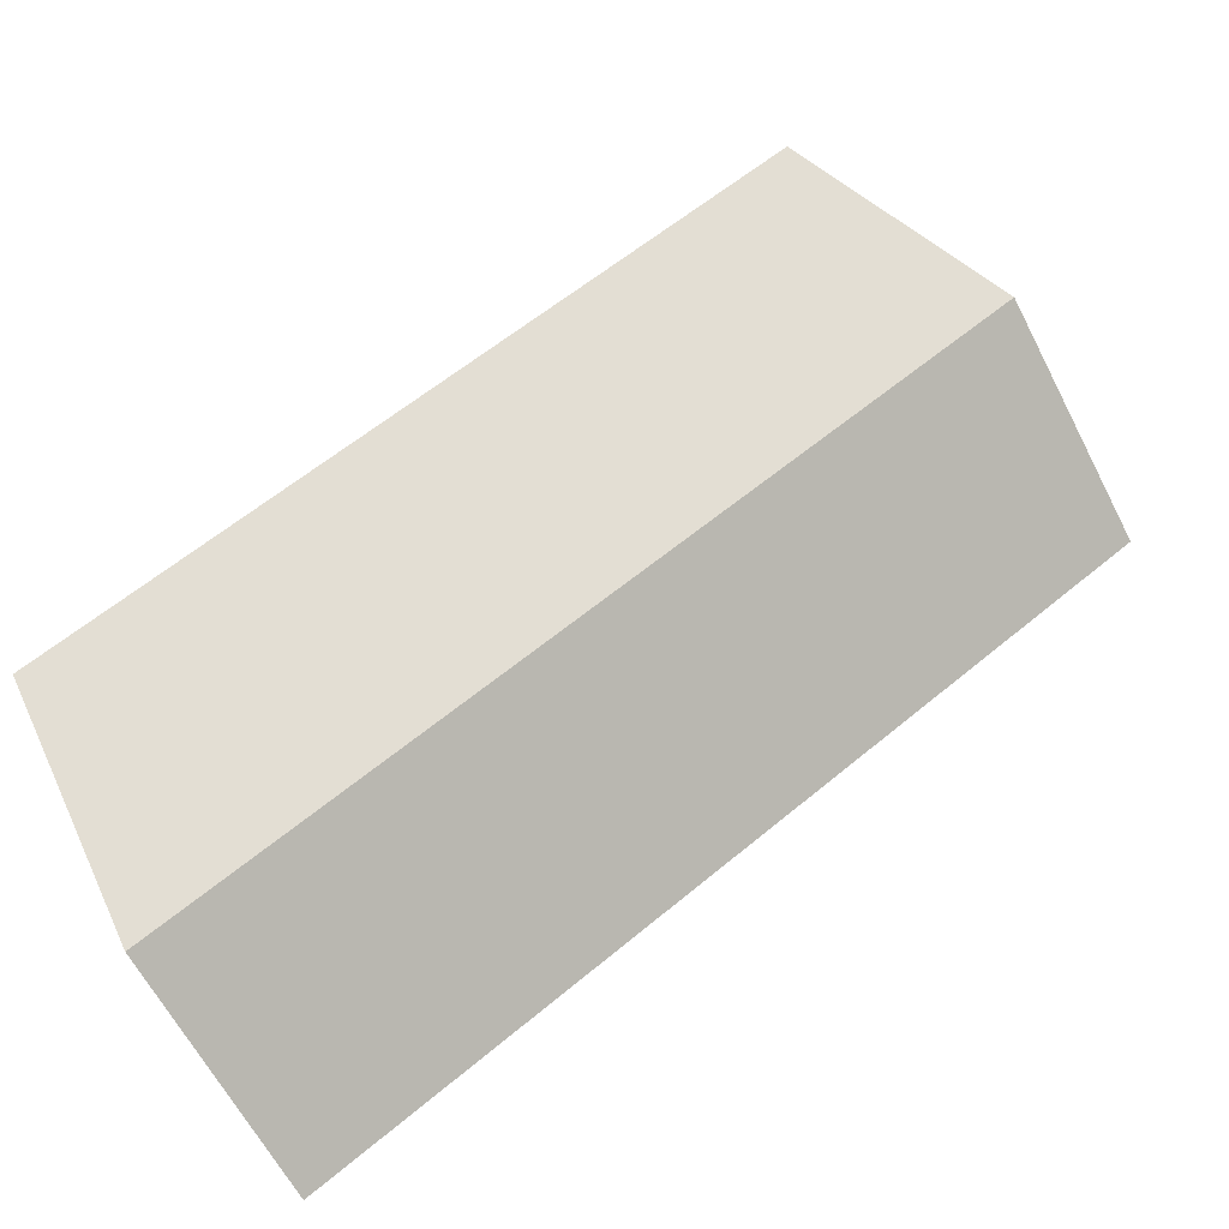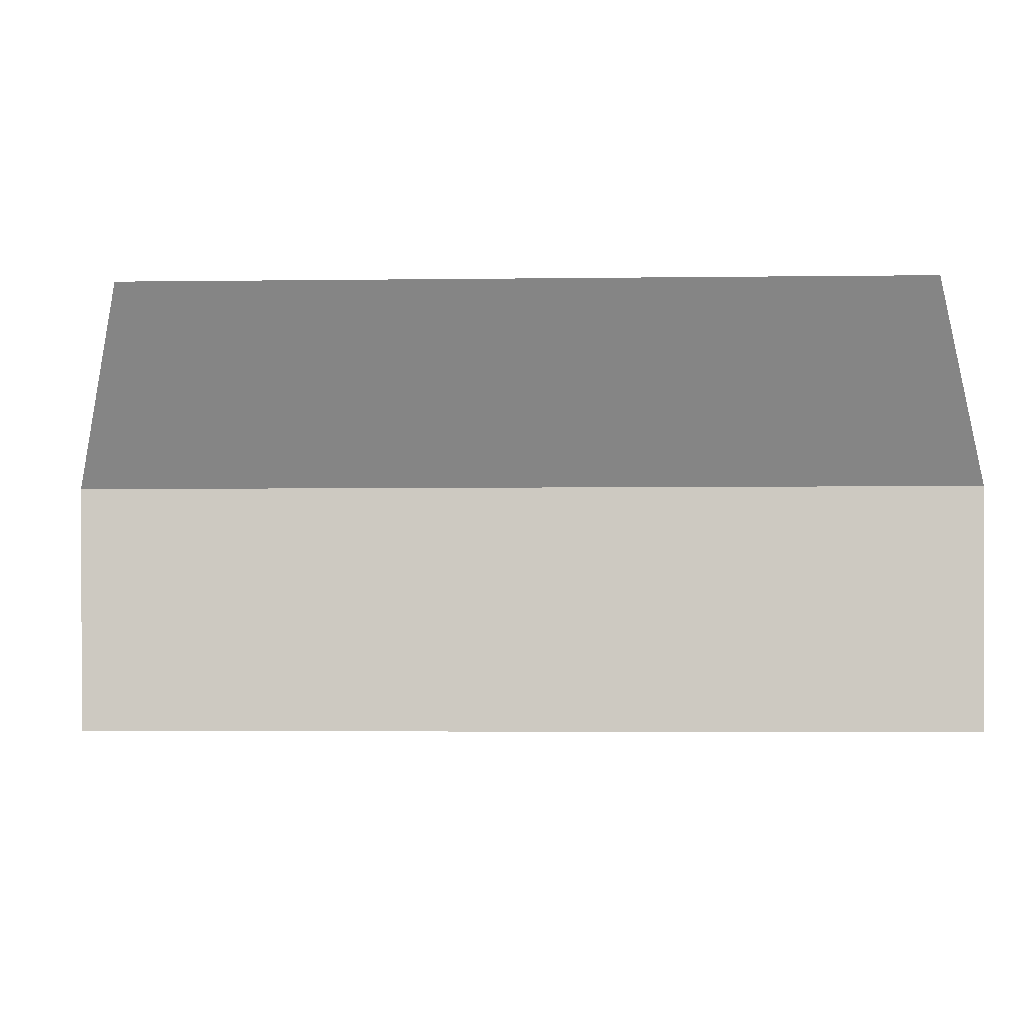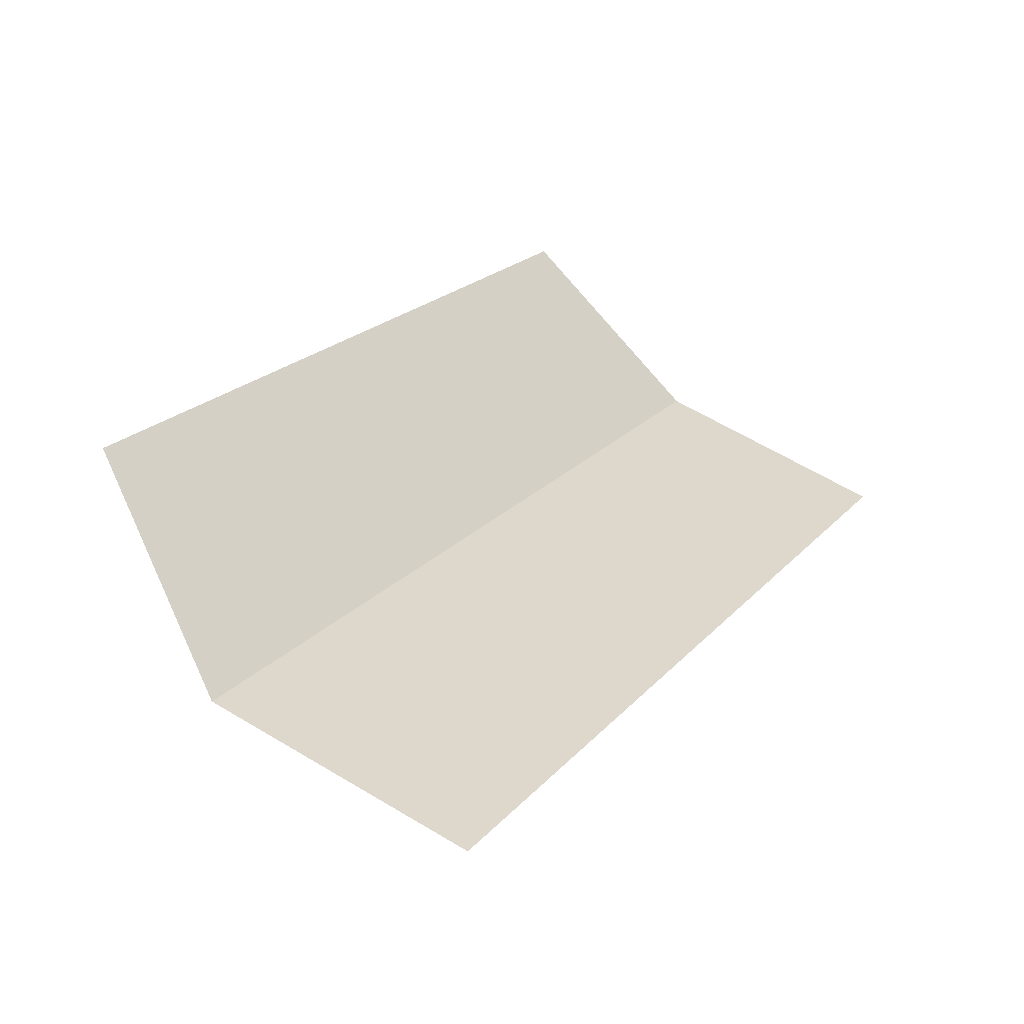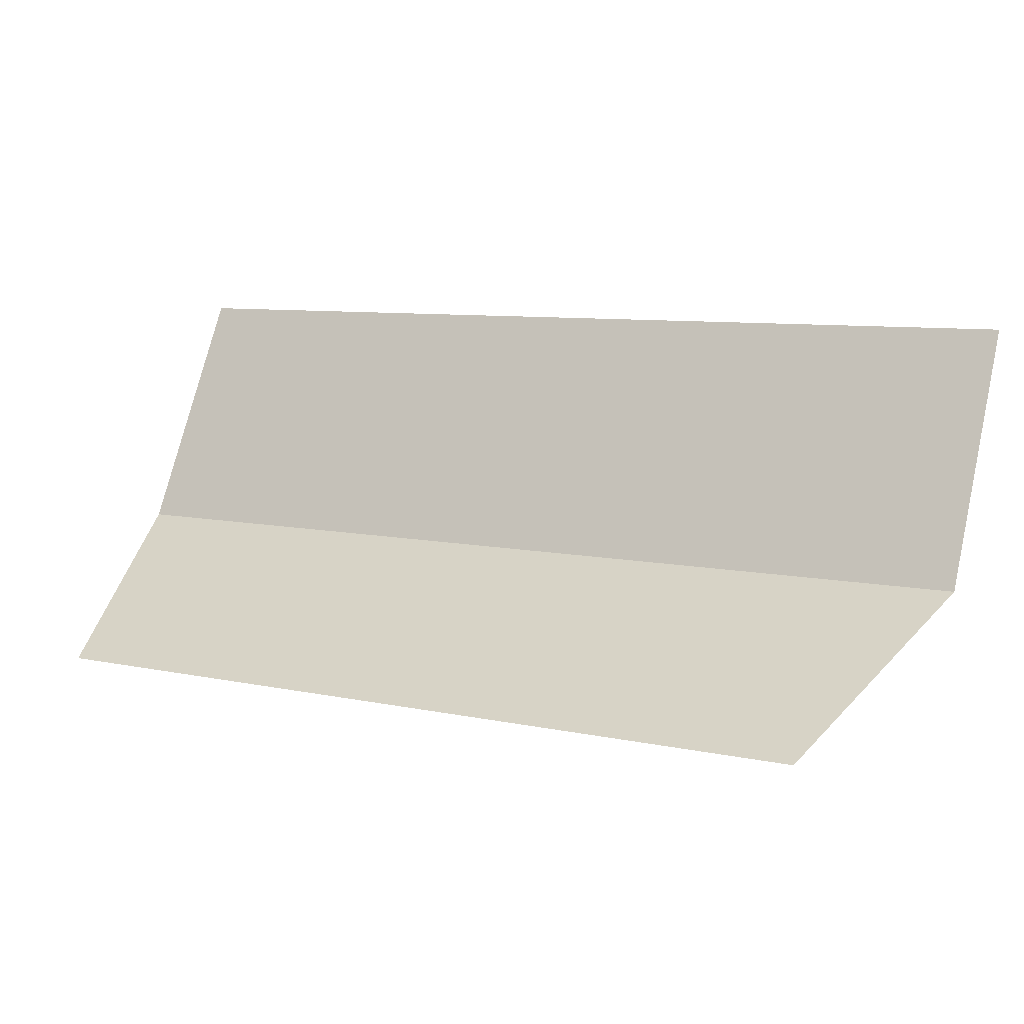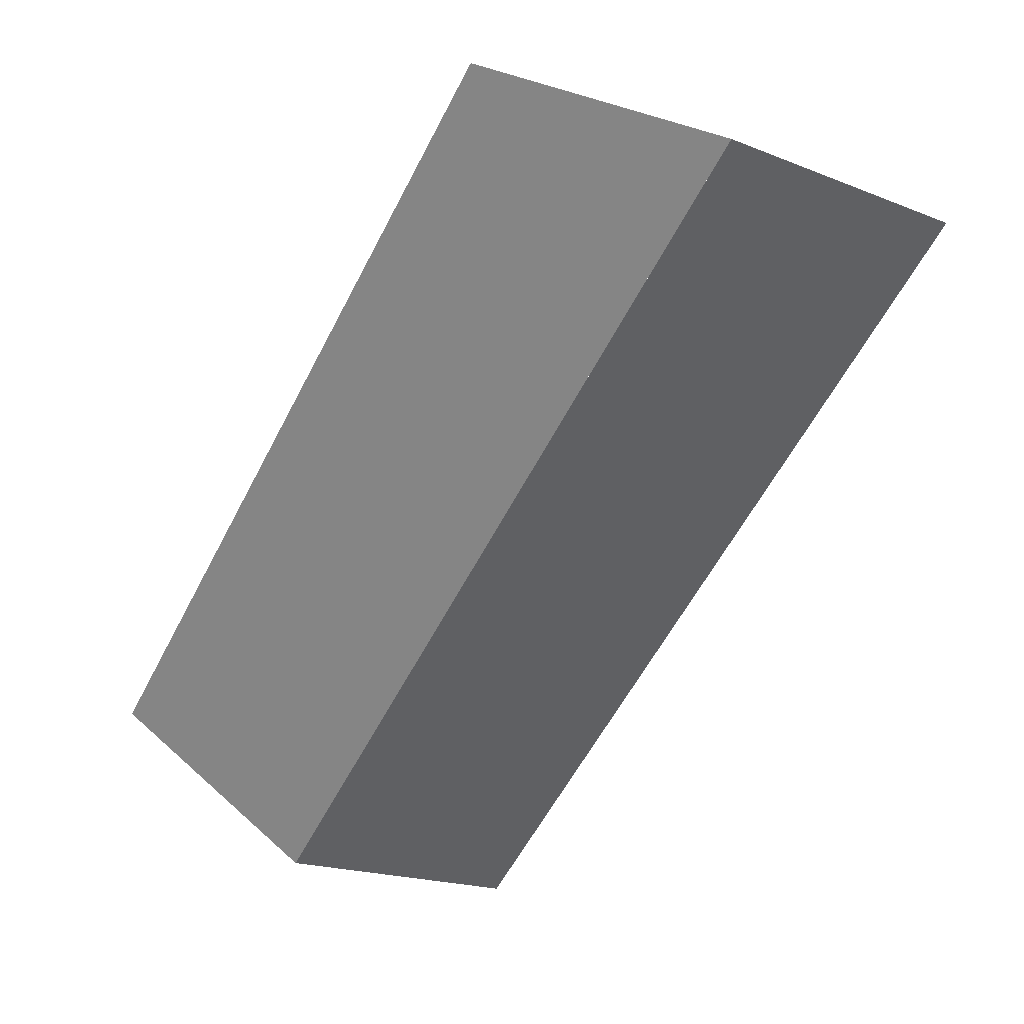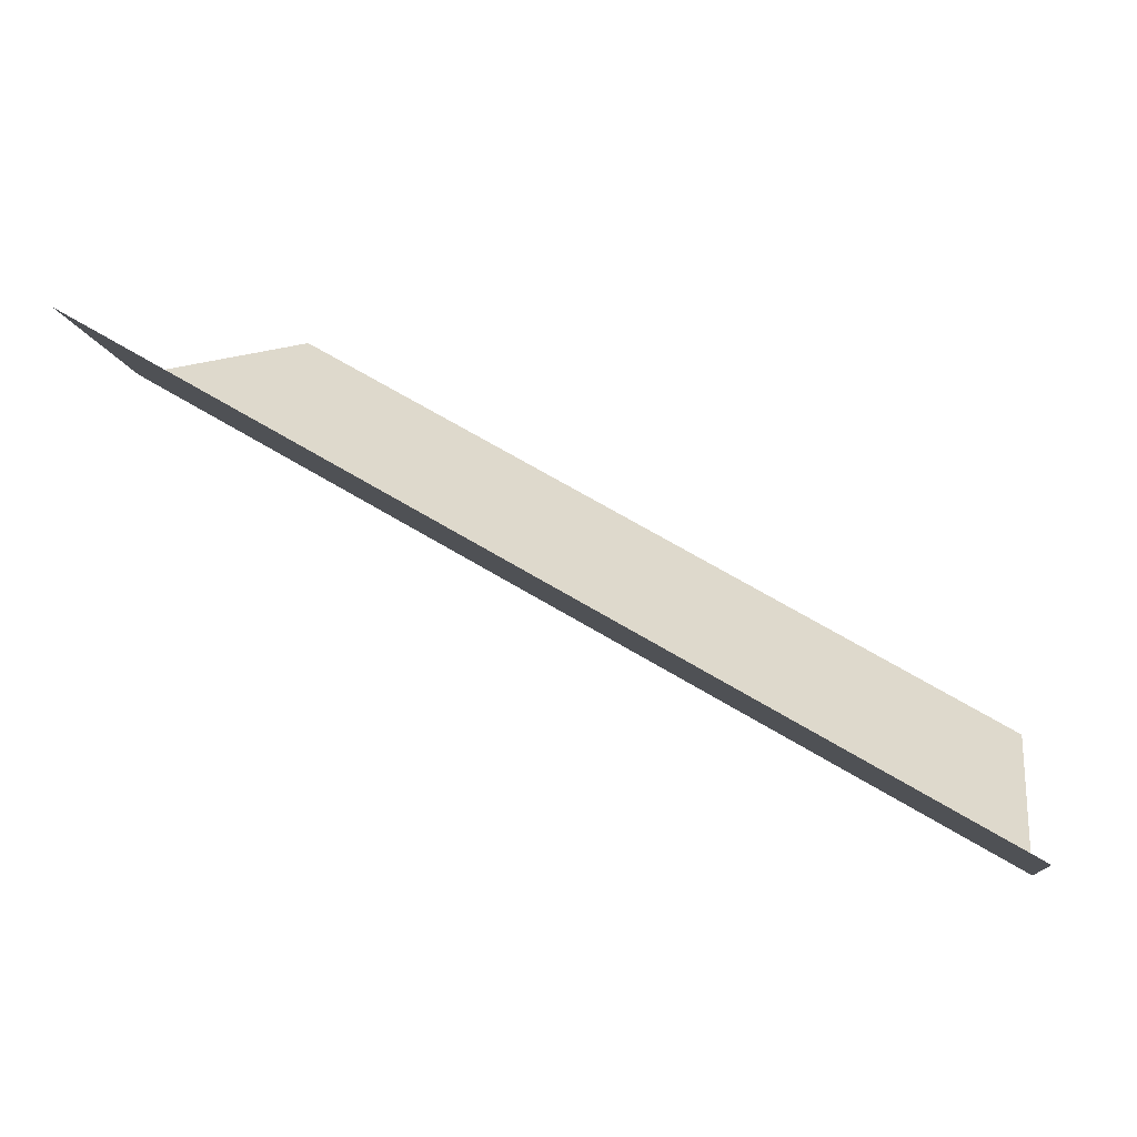
<metadata>
{"format":"obj","ext":"obj","renderer":"f3d","projection":"perspective","resolution":1024,"background":"white","views":[{"elev":-69.3,"azim":-151.5,"up":"+Z"},{"elev":-4.3,"azim":32.4,"up":"+Y"},{"elev":55.1,"azim":-56.8,"up":"+Z"},{"elev":75.9,"azim":-166.6,"up":"+Z"},{"elev":-23.4,"azim":-121.6,"up":"+Z"},{"elev":-8.8,"azim":6.9,"up":"+Z"}]}
</metadata>
<code>
g pb_Mesh-907146
v 2.119 0.5917 -0.3305
v -1.914 -0.3714 1.294
v 2.077 -0.3715 -1.01
v -1.346 0.5917 1.67
v -1.914 -0.3714 1.294
v 2.057 -1.61 -0.9992
v 2.077 -0.3715 -1.01
v -1.894 -1.61 1.281
g pb_Mesh-907146_0
g pb_Mesh-907146_1
f 3 2 1
f 2 4 1
f 7 6 5
f 6 8 5

</code>
